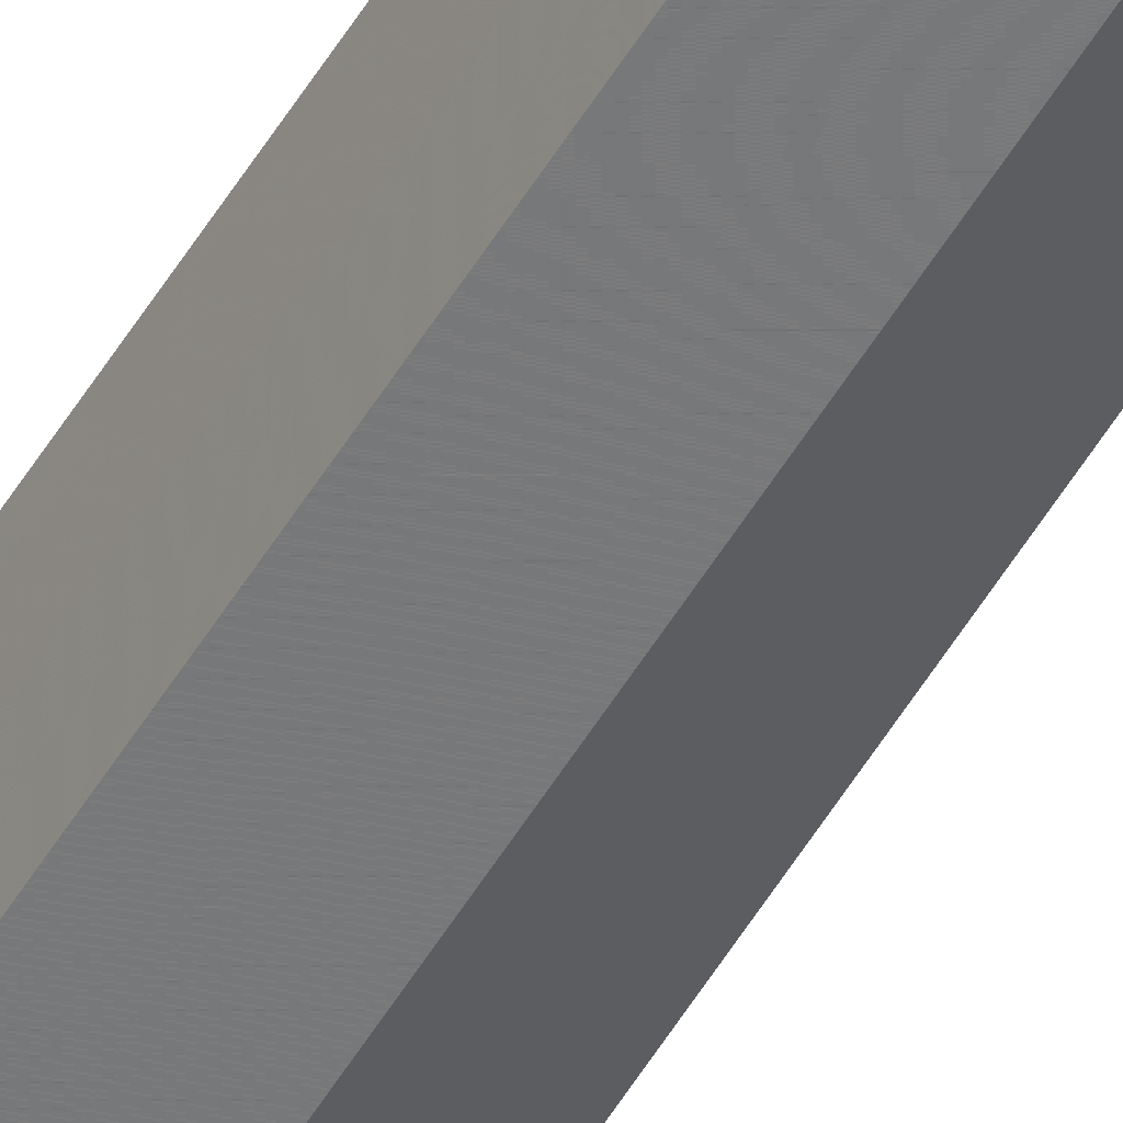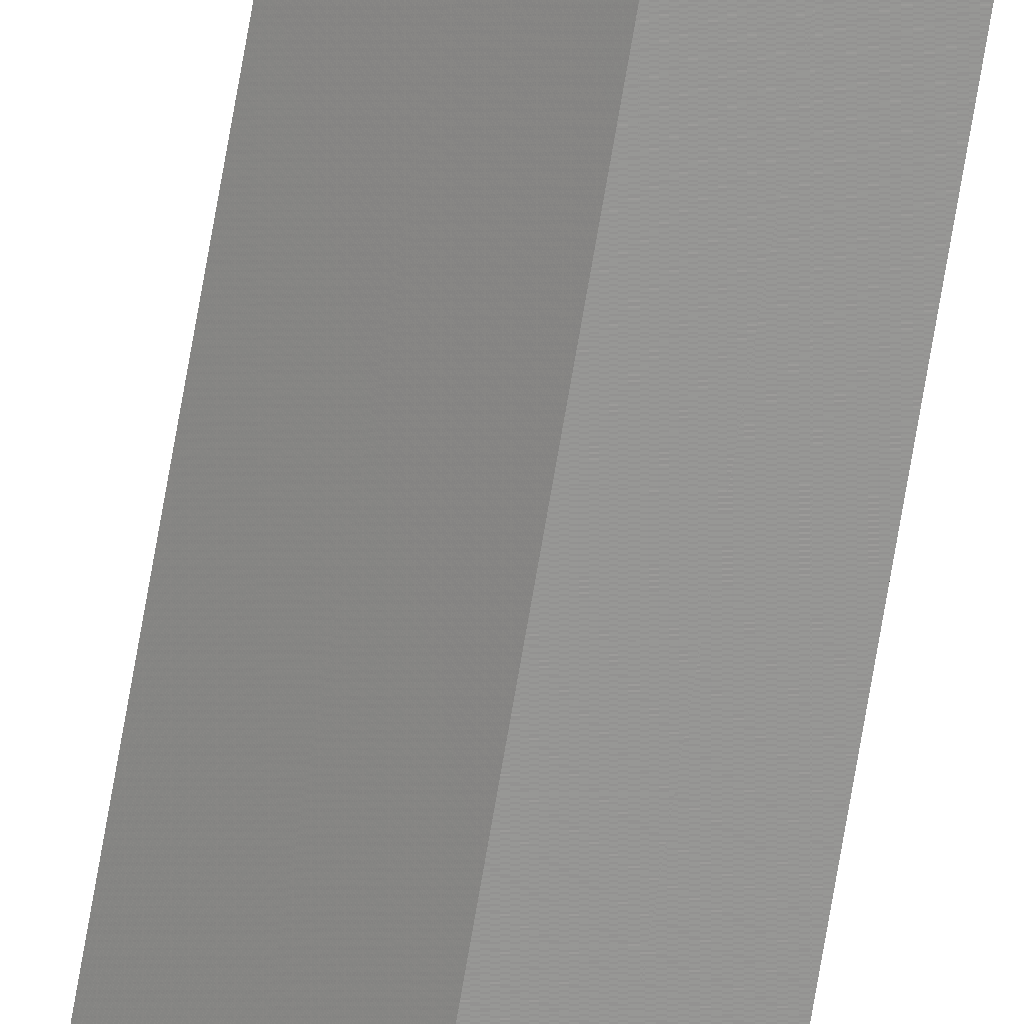
<metadata>
{"format":"obj","ext":"obj","renderer":"f3d","projection":"perspective","resolution":1024,"background":"white","views":[{"elev":-57.7,"azim":148.5,"up":"+Y"},{"elev":-67.5,"azim":-9.4,"up":"+Y"}]}
</metadata>
<code>
o 8749
v 2217 1884 13.47
v 2217 1884 13.47
v 2217 1884 9.049
v 2217 1884 13.47
v 2217 1884 9.049
v 2217 1884 13.47
v 2217 1884 9.049
v 2217 1884 13.47
v 2217 1884 9.049
v 2217 1884 13.47
v 2217 1884 13.47
v 2217 1884 13.47
v 2217 1884 13.47
v 2217 1884 13.47
v 2217 1884 13.47
v 2217 1884 9.049
v 2217 1884 9.049
v 2217 1884 9.049
v 2217 1884 9.049
v 2217 1884 9.049
v 2217 1884 13.47
v 2217 1884 9.049
v 2217 1884 13.47
v 2217 1884 13.47
v 2217 1884 13.47
v 2217 1884 13.47
v 2217 1884 9.049
v 2217 1884 13.47
v 2217 1884 13.47
v 2217 1884 13.47
v 2217 1884 9.049
v 2217 1884 9.049
v 2217 1884 9.049
v 2217 1884 9.049
v 2217 1884 9.049
v 2217 1884 9.049
v 2217 1884 9.049
v 2217 1884 9.049
f 1 2 3
f 4 1 5
f 5 6 7
f 7 8 9
f 10 11 8
f 10 8 12
f 10 13 11
f 10 12 14
f 10 15 13
f 10 14 15
f 16 13 17
f 18 14 19
f 20 21 16
f 22 23 18
f 24 25 20
f 25 26 27
f 28 29 22
f 29 30 31
f 32 33 34
f 32 35 33
f 32 34 36
f 32 37 35
f 32 36 38
f 32 38 37

</code>
